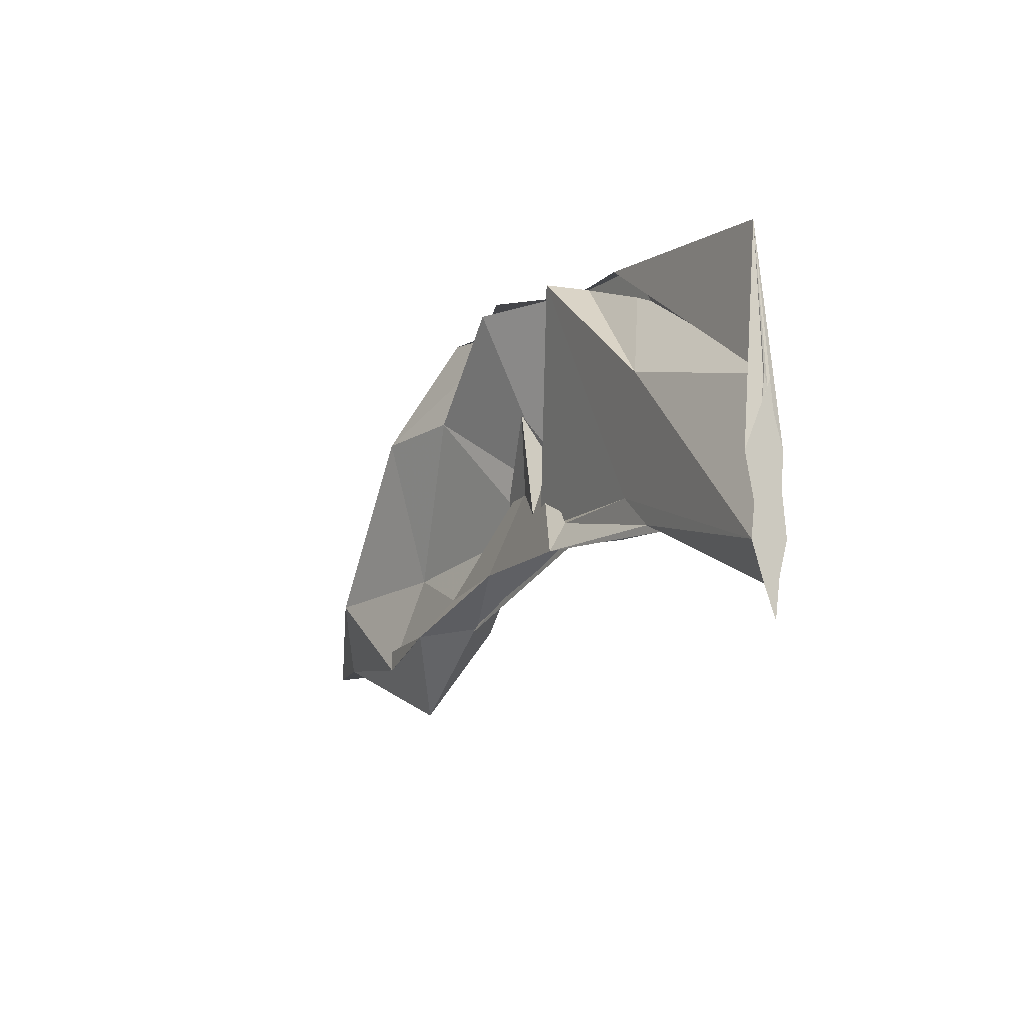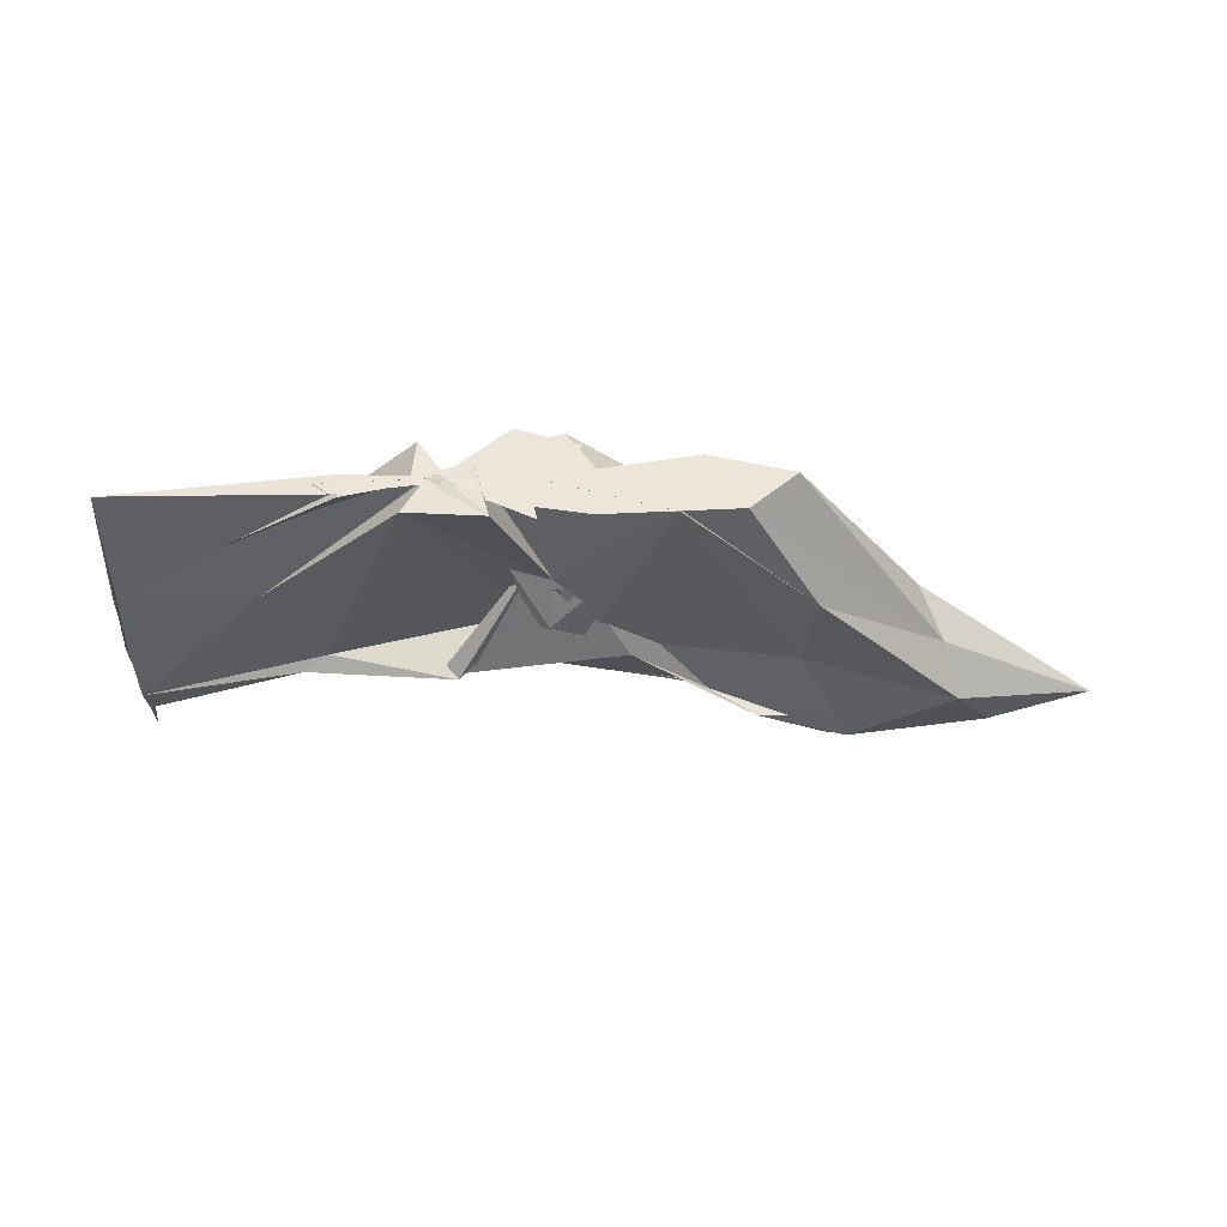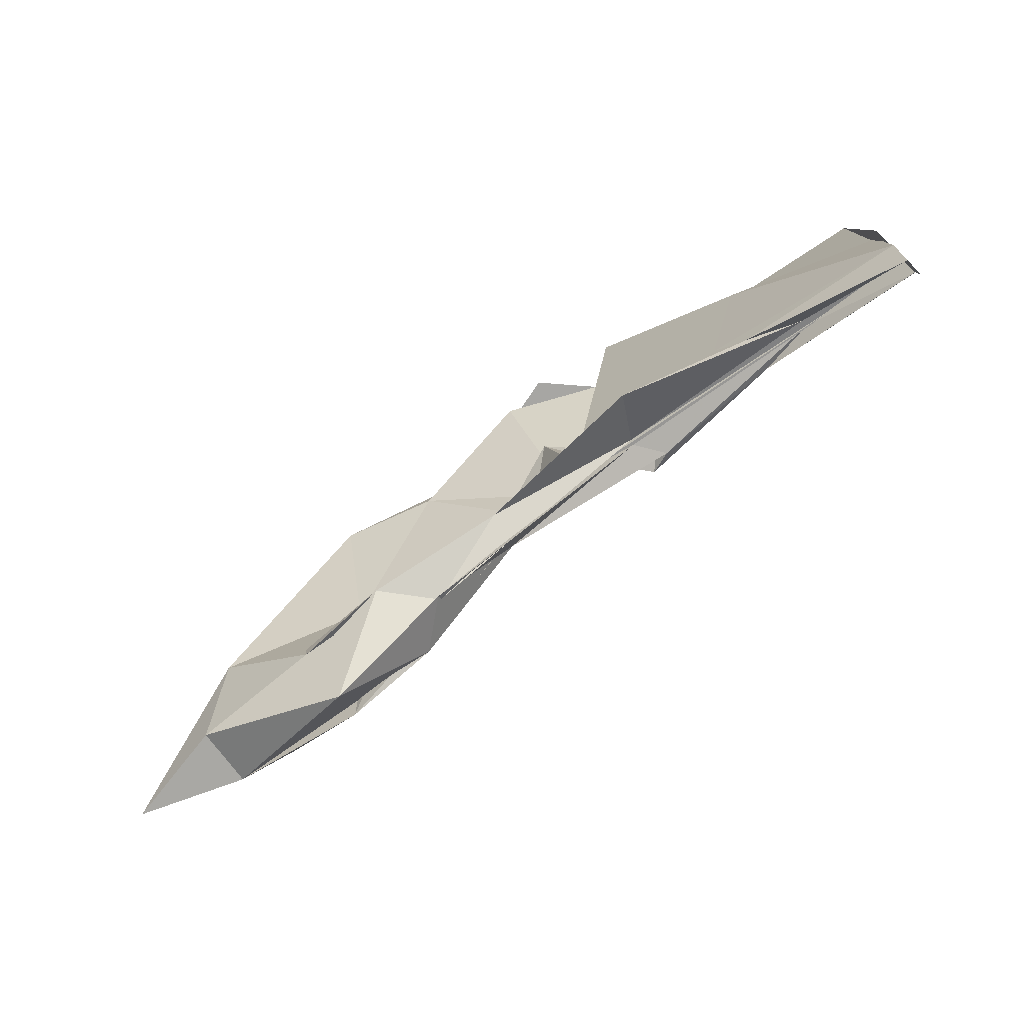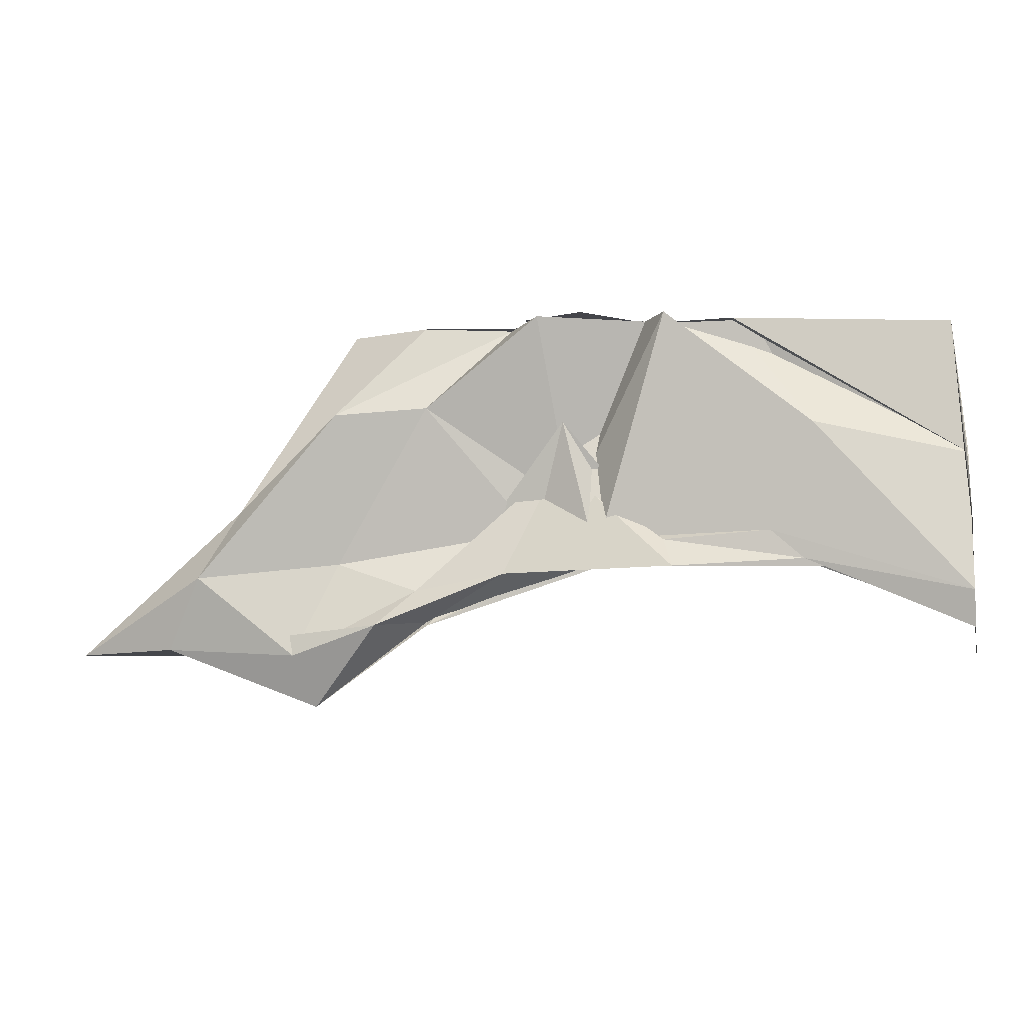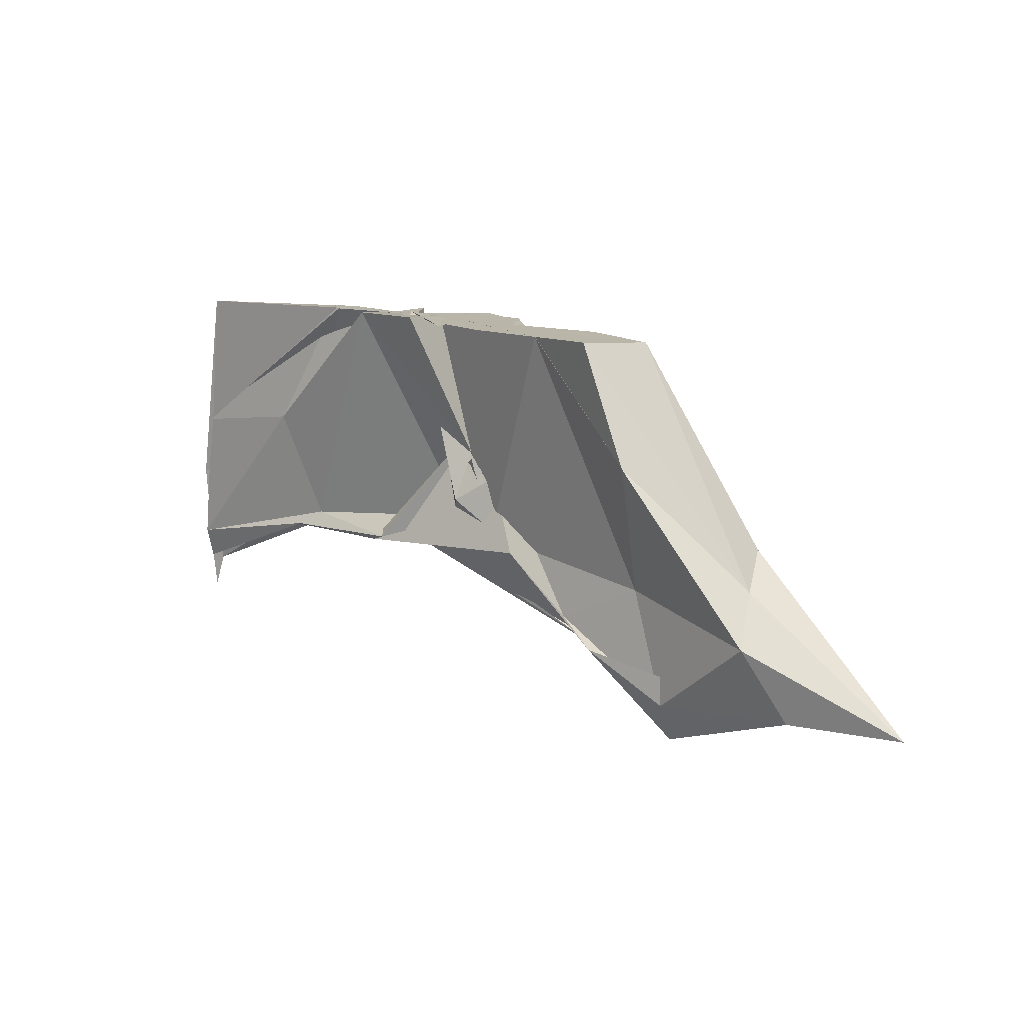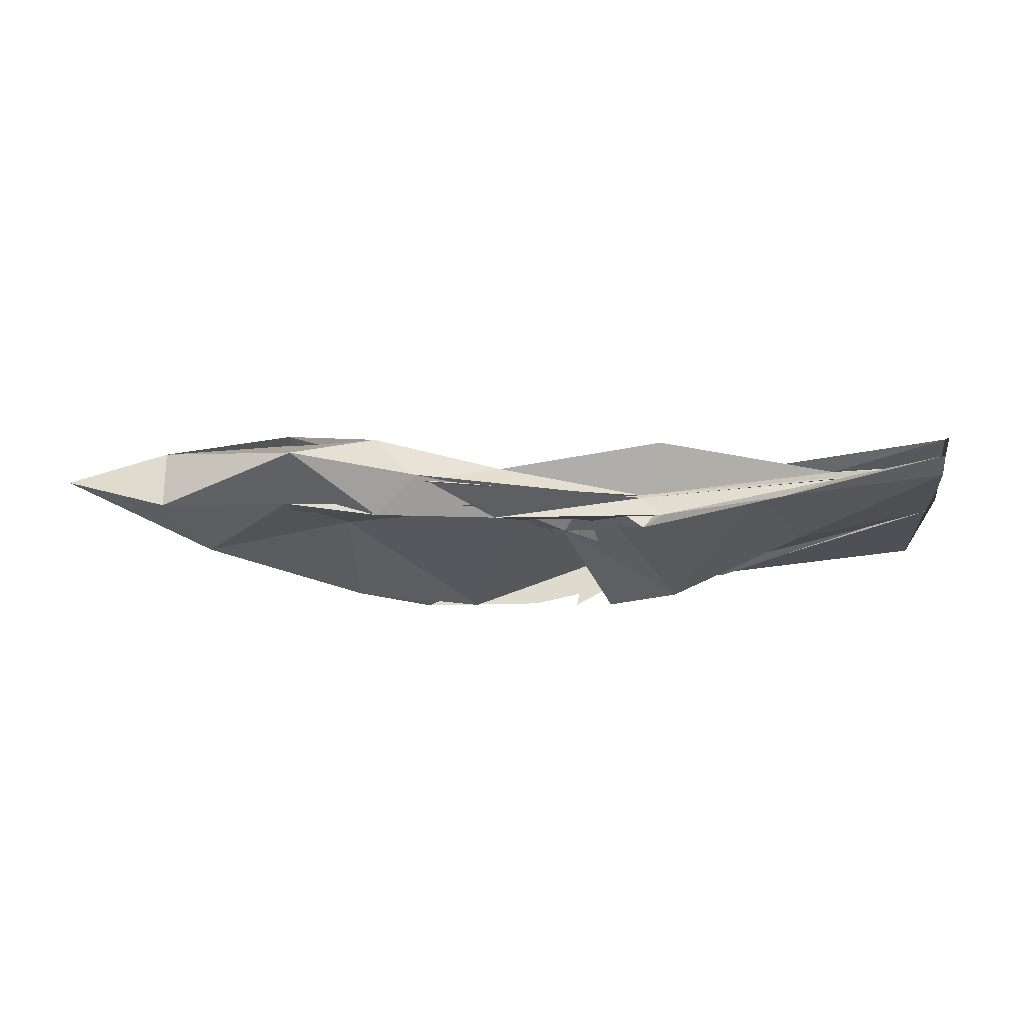
<metadata>
{"format":"obj","ext":"obj","renderer":"f3d","projection":"perspective","resolution":1024,"background":"white","views":[{"elev":-9.7,"azim":-117.1,"up":"+Z"},{"elev":-37.8,"azim":2.3,"up":"+Y"},{"elev":-74.0,"azim":-143.6,"up":"+Z"},{"elev":-9.8,"azim":-169.6,"up":"+Z"},{"elev":13.7,"azim":40.1,"up":"+Z"},{"elev":-21.8,"azim":-173.5,"up":"+Y"}]}
</metadata>
<code>
v -0.531 0.004294 0.2471
v -0.5094 -0.003475 0.0923
v -0.3235 -0.002311 0.2471
v -0.3782 0.01347 0.2471
v -0.4367 -0.002827 0.2471
v -0.4608 0.03352 0.2471
v -0.5329 0.00681 0.2469
v -0.5509 -1.953e-05 0.247
v -0.5931 -0.01229 0.2471
v -0.5935 0.005706 0.2471
v -0.5975 -0.009696 0.2471
v -0.6076 -0.001315 0.2471
v -0.5418 0.0003436 0.2472
v -0.5032 -0.03251 0.2505
v -0.5137 0.01036 0.2471
v -0.4215 -0.001449 0.2471
v -0.3539 -0.02876 0.2471
v -0.2439 0.01385 0.1191
v -0.3195 0.03962 0.1814
v -0.381 0.02536 0.1871
v -0.4768 -0.01615 0.1221
v -0.5481 0.03008 0.2471
v -0.6466 0.0228 0.1681
v -0.749 0.0004922 0.1473
v -0.7412 0.0001144 0.2392
v -0.749 -0.003278 0.1444
v -0.6523 -0.01521 0.16
v -0.5555 -0.02659 0.2489
v -0.4728 -0.003663 0.1547
v -0.3936 -0.0299 0.2471
v -0.3114 -0.04252 0.1718
v -0.229 -0.01761 0.1002
v -0.2214 0.03513 0.07017
v -0.3157 0.0103 0.0808
v -0.4501 -0.01005 0.1038
v -0.5005 0.009803 0.09407
v -0.6163 0.01303 0.09657
v -0.749 0.01137 0.05321
v -0.7491 -0.01101 0.1039
v -0.749 0.01462 0.1024
v -0.7491 -0.01203 0.05473
v -0.621 -0.008008 0.08931
v -0.4926 0.0109 0.1025
v -0.4529 -0.005 0.09773
v -0.3184 -0.01654 0.0849
v -0.2195 -0.04021 0.06957
v -0.125 -0.002366 0.02149
v -0.2874 0.02349 0.01627
v -0.3715 0.01233 0.06068
v -0.4695 -0.007334 0.1512
v -0.5444 0.01505 0.09168
v -0.6385 0.01094 0.07693
v -0.749 0.003811 0.02918
v -0.7491 -0.003463 0.009088
v -0.749 -0.006544 0.03337
v -0.6386 -0.01352 0.07846
v -0.5364 -0.02946 0.08786
v -0.475 0.01055 0.177
v -0.3778 -0.01732 0.05584
v -0.2876 -0.02878 0.01491
v -0.1959 -0.02289 0.02195
v -0.1958 0.01683 0.02245
v -0.414 -0.006205 0.2471
v -0.4741 0.000157 0.2471
v -0.5251 -0.00359 0.2471
v -0.5097 -0.00801 0.2471
v -0.5297 0.001055 0.2471
v -0.5325 -0.002949 0.2471
v -0.5365 0.00412 0.2471
v -0.5304 -0.002399 0.2497
v -0.5373 -0.0117 0.2471
v -0.4429 -0.03044 0.2471
v -0.5258 -0.001306 0.2471
v -0.4493 0.02317 0.2471
v -0.4916 0.03831 0.2472
v -0.4756 -0.03314 0.2471
v -0.4997 -0.001263 0.2471
v -0.3461 0.027 0.03587
v -0.4335 0.01455 0.07096
v -0.5514 0.03016 0.07136
v -0.6747 0.0009743 0.07193
v -0.749 -0.0001983 0.06483
v -0.6762 -0.003922 0.0739
v -0.5514 -0.02229 0.08236
v -0.427 -0.01554 0.09133
v -0.347 -0.02951 0.04126
v -0.2971 -0.003918 -0.0174
v -0.3756 -0.004506 0.0406
v -0.5366 -0.002734 0.09208
v -0.749 -0.003911 0.06243
v -0.5359 -0.005812 0.08903
v -0.3764 -0.001193 0.03784
f 3 18 4
f 4 18 19
f 4 19 5
f 5 19 20
f 5 20 6
f 6 20 21
f 6 21 7
f 7 21 22
f 7 22 8
f 8 22 23
f 8 23 9
f 9 23 24
f 9 24 10
f 10 24 25
f 10 25 11
f 11 25 26
f 11 26 12
f 12 26 27
f 12 27 13
f 13 27 28
f 13 28 14
f 14 28 29
f 14 29 15
f 15 29 30
f 15 30 16
f 16 30 31
f 16 31 17
f 17 31 32
f 17 32 3
f 3 32 18
f 18 33 19
f 19 33 34
f 19 34 20
f 20 34 35
f 20 35 21
f 21 35 36
f 21 36 22
f 22 36 37
f 22 37 23
f 23 37 38
f 23 38 24
f 24 38 39
f 24 39 25
f 25 39 40
f 25 40 26
f 26 40 41
f 26 41 27
f 27 41 42
f 27 42 28
f 28 42 43
f 28 43 29
f 29 43 44
f 29 44 30
f 30 44 45
f 30 45 31
f 31 45 46
f 31 46 32
f 32 46 47
f 32 47 18
f 18 47 33
f 33 48 34
f 34 48 49
f 34 49 35
f 35 49 50
f 35 50 36
f 36 50 51
f 36 51 37
f 37 51 52
f 37 52 38
f 38 52 53
f 38 53 39
f 39 53 54
f 39 54 40
f 40 54 55
f 40 55 41
f 41 55 56
f 41 56 42
f 42 56 57
f 42 57 43
f 43 57 58
f 43 58 44
f 44 58 59
f 44 59 45
f 45 59 60
f 45 60 46
f 46 60 61
f 46 61 47
f 47 61 62
f 47 62 33
f 33 62 48
f 63 64 73
f 64 74 73
f 64 65 74
f 65 66 74
f 66 75 74
f 66 67 75
f 67 68 75
f 68 76 75
f 68 69 76
f 69 70 76
f 70 77 76
f 70 71 77
f 71 72 77
f 72 73 77
f 72 63 73
f 78 88 79
f 79 88 89
f 79 89 80
f 80 89 81
f 81 89 90
f 81 90 82
f 82 90 83
f 83 90 91
f 83 91 84
f 84 91 85
f 85 91 92
f 85 92 86
f 86 92 87
f 87 92 88
f 87 88 78
f 3 4 63
f 63 4 64
f 4 5 64
f 64 5 65
f 5 6 65
f 6 7 65
f 65 7 66
f 7 8 66
f 66 8 67
f 8 9 67
f 9 10 67
f 67 10 68
f 10 11 68
f 68 11 69
f 11 12 69
f 12 13 69
f 69 13 70
f 13 14 70
f 70 14 71
f 14 15 71
f 15 16 71
f 71 16 72
f 16 17 72
f 72 17 63
f 17 3 63
f 48 78 49
f 49 78 79
f 49 79 50
f 50 79 80
f 50 80 51
f 51 80 52
f 52 80 81
f 52 81 53
f 53 81 82
f 53 82 54
f 54 82 55
f 55 82 83
f 55 83 56
f 56 83 84
f 56 84 57
f 57 84 58
f 58 84 85
f 58 85 59
f 59 85 86
f 59 86 60
f 60 86 61
f 61 86 87
f 61 87 62
f 62 87 78
f 62 78 48
f 73 74 1
f 74 75 1
f 75 76 1
f 76 77 1
f 77 73 1
f 89 88 2
f 90 89 2
f 91 90 2
f 92 91 2
f 88 92 2

</code>
